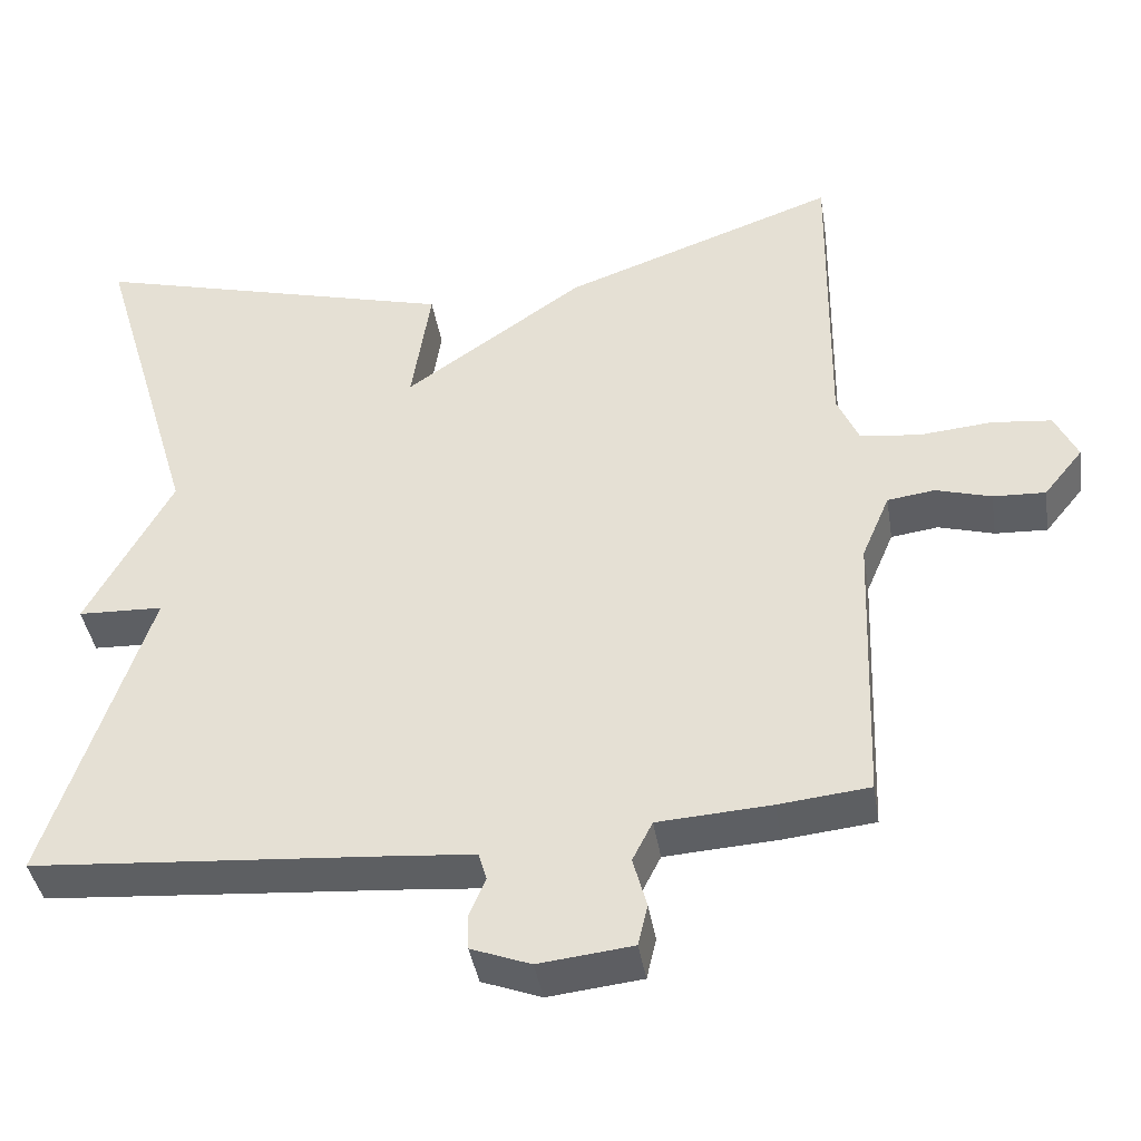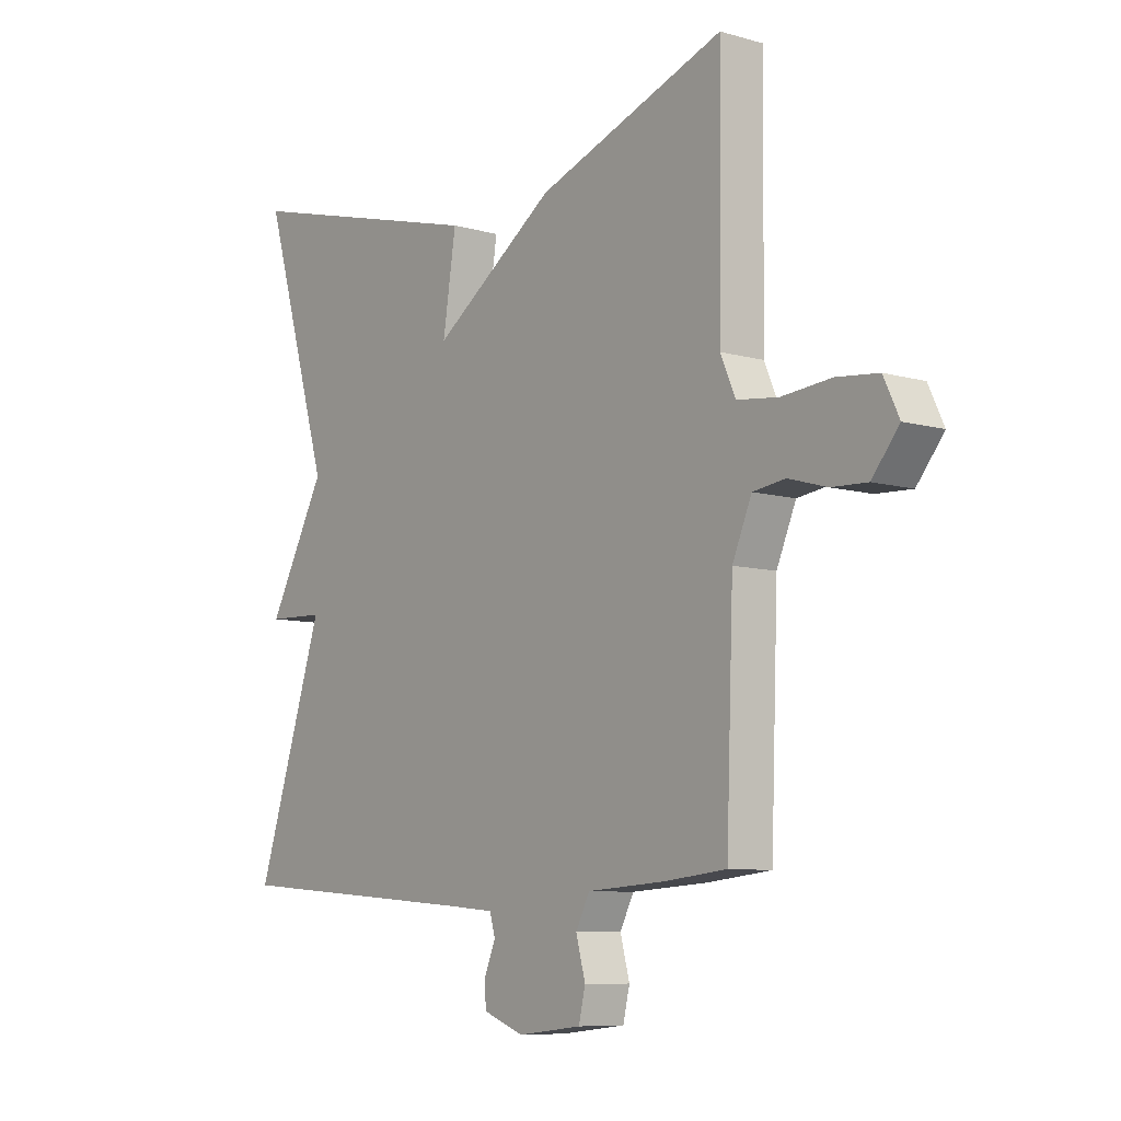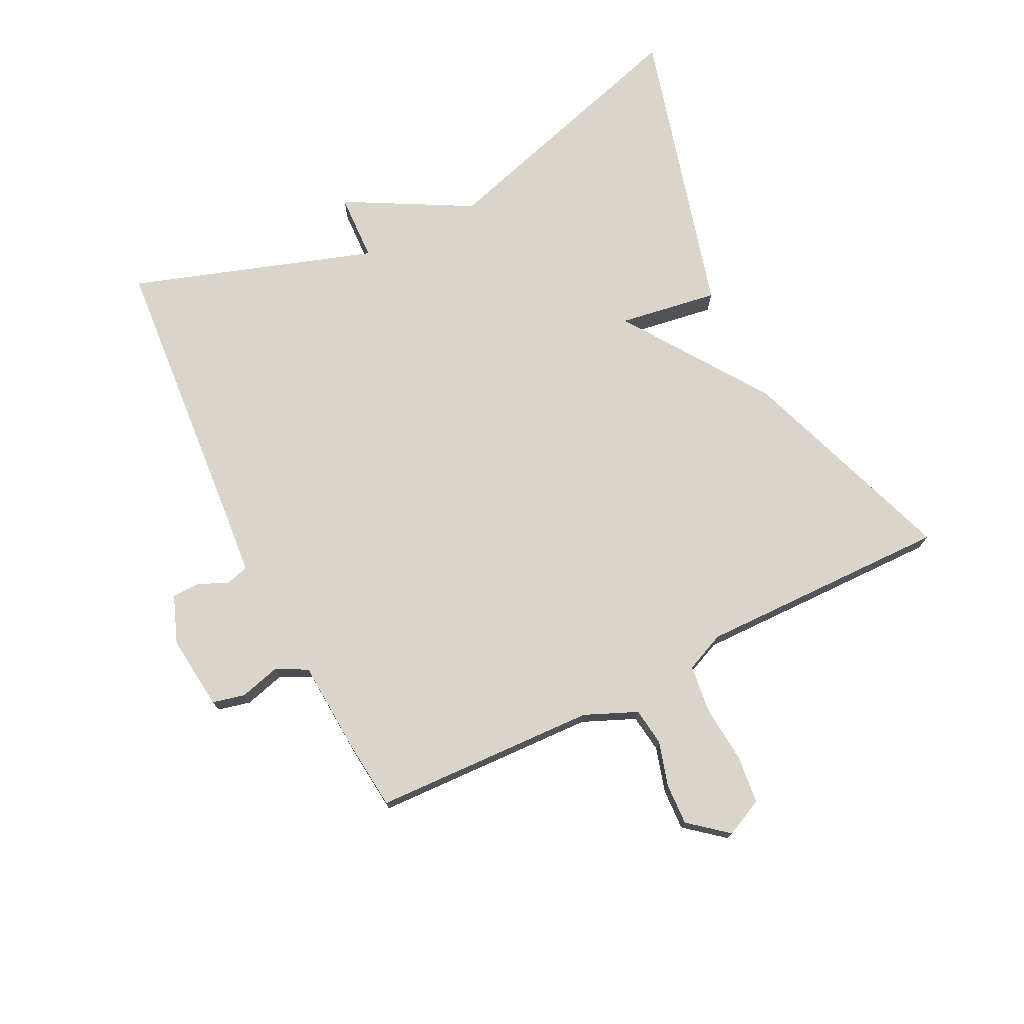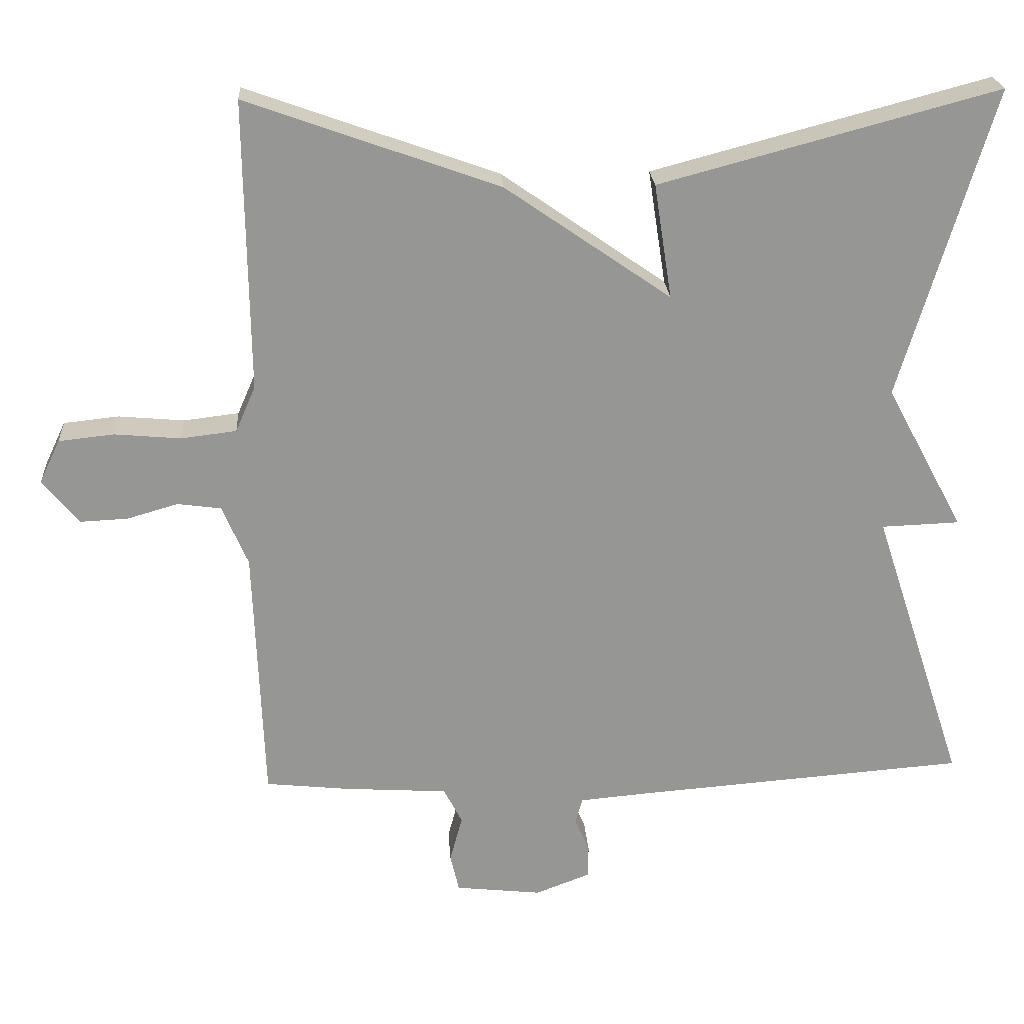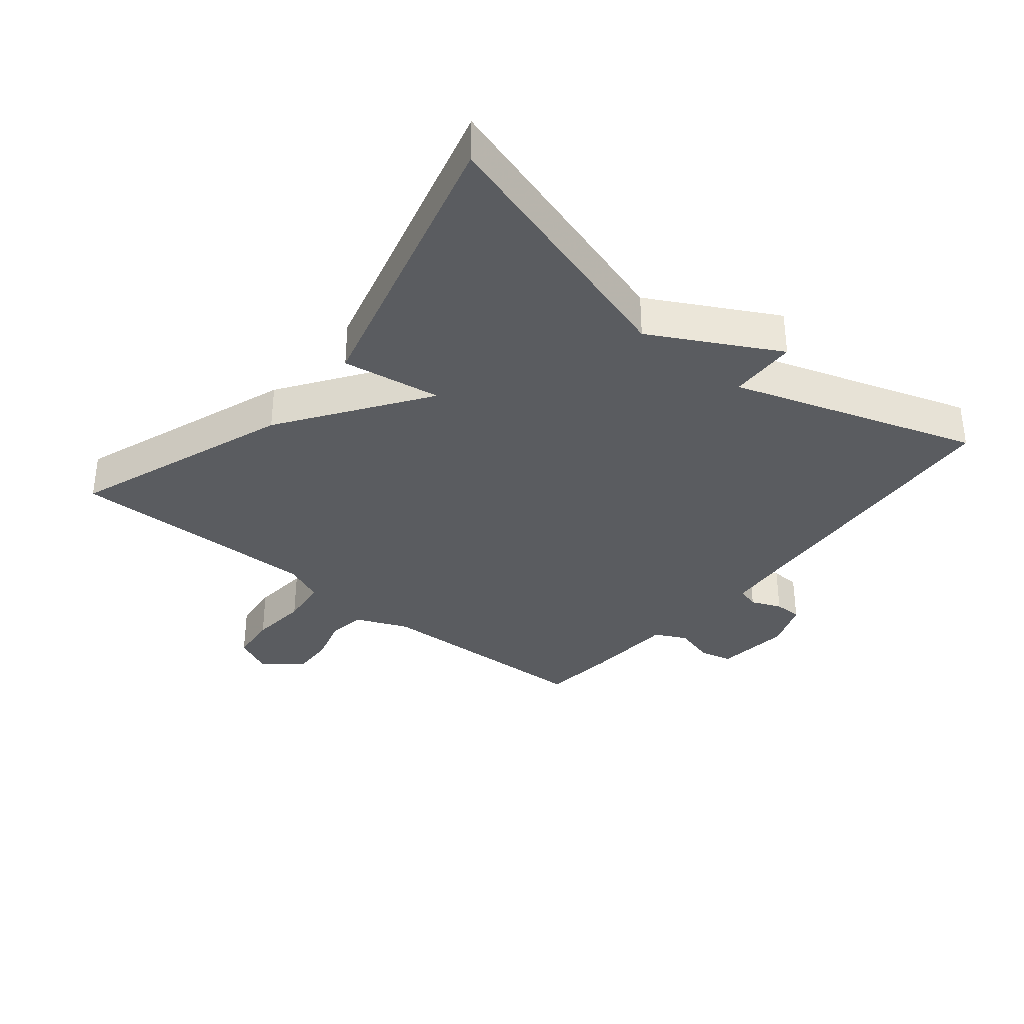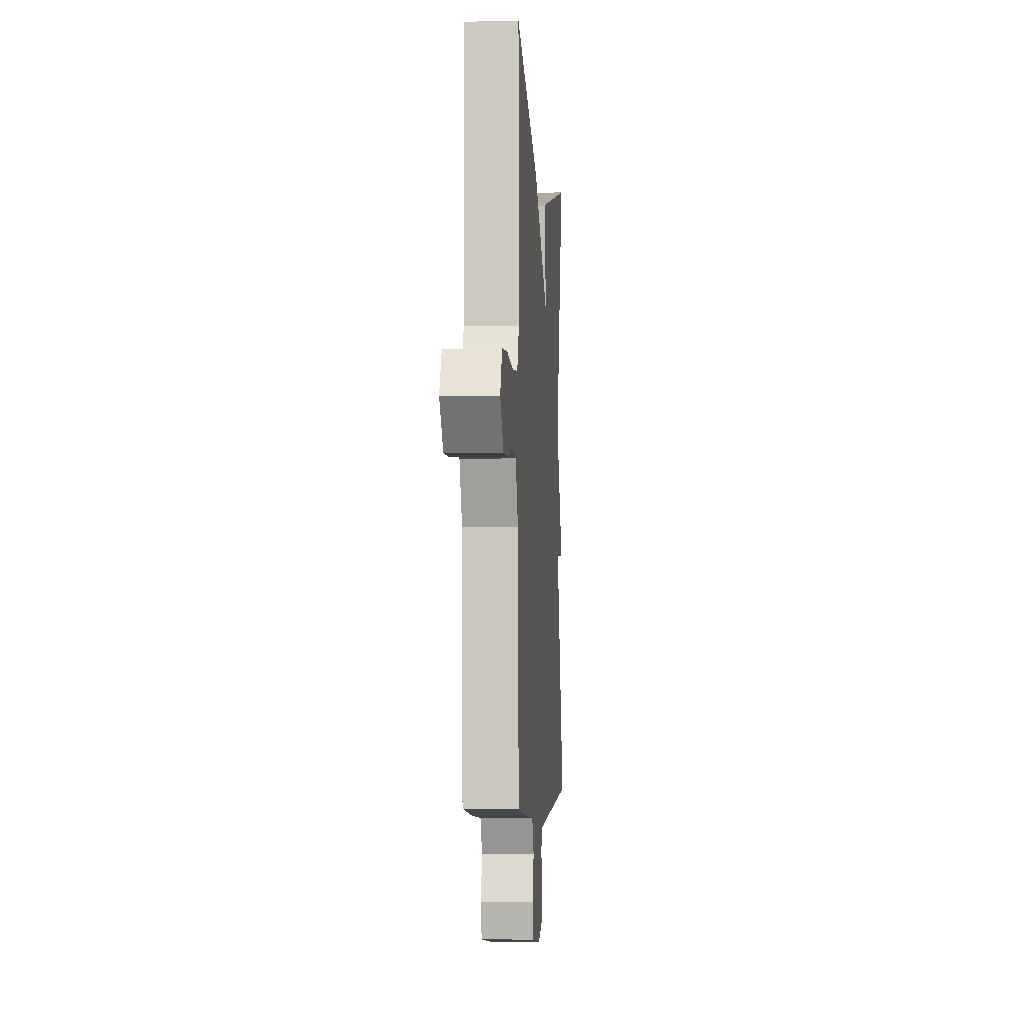
<metadata>
{"format":"obj","ext":"obj","renderer":"f3d","projection":"perspective","resolution":1024,"background":"white","views":[{"elev":-40.6,"azim":-170.9,"up":"+Z"},{"elev":-8.3,"azim":-128.1,"up":"+Z"},{"elev":74.7,"azim":-116.3,"up":"+Y"},{"elev":22.6,"azim":-3.6,"up":"+Z"},{"elev":-34.4,"azim":50.7,"up":"+Y"},{"elev":-5.1,"azim":-85.7,"up":"+Z"}]}
</metadata>
<code>
v -0.5 0.07 -0.5
v -0.513 0.07 -0.15
v -0.548 0.07 -0.068
v -0.607 0.07 -0.06
v -0.676 0.07 -0.08
v -0.741 0.07 -0.083
v -0.79 0.07 -0.023
v -0.762 0.07 0.036
v -0.687 0.07 0.044
v -0.597 0.07 0.036
v -0.522 0.07 0.045
v -0.495 0.07 0.107
v -0.5 0.07 0.5
v -0.158 0.07 0.378
v 0.066 0.07 0.223
v 0.042 0.07 0.378
v 0.5 0.07 0.5
v 0.375 0.07 0.08
v 0.481 0.07 -0.116
v 0.375 0.07 -0.12
v 0.5 0.07 -0.5
v 0.047 0.07 -0.535
v -0.044 0.07 -0.543
v -0.054 0.07 -0.578
v -0.034 0.07 -0.625
v -0.035 0.07 -0.669
v -0.109 0.07 -0.697
v -0.226 0.07 -0.684
v -0.238 0.07 -0.633
v -0.221 0.07 -0.57
v -0.246 0.07 -0.521
v -0.387 0.07 -0.512
v -0.5 0 -0.5
v -0.513 0 -0.15
v -0.548 0 -0.068
v -0.607 0 -0.06
v -0.676 0 -0.08
v -0.741 0 -0.083
v -0.79 0 -0.023
v -0.762 0 0.036
v -0.687 0 0.044
v -0.597 0 0.036
v -0.522 0 0.045
v -0.495 0 0.107
v -0.5 0 0.5
v -0.158 0 0.378
v 0.066 0 0.223
v 0.042 0 0.378
v 0.5 0 0.5
v 0.375 0 0.08
v 0.481 0 -0.116
v 0.375 0 -0.12
v 0.5 0 -0.5
v 0.047 0 -0.535
v -0.044 0 -0.543
v -0.054 0 -0.578
v -0.034 0 -0.625
v -0.035 0 -0.669
v -0.109 0 -0.697
v -0.226 0 -0.684
v -0.238 0 -0.633
v -0.221 0 -0.57
v -0.246 0 -0.521
v -0.387 0 -0.512
f 31 32 1 2
f 28 29 30
f 27 28 30
f 26 27 30
f 25 26 30
f 24 25 30
f 23 24 30 31
f 31 2 3
f 23 31 3
f 22 23 3
f 20 21 22 3
f 20 3 4
f 19 20 4
f 18 19 4
f 15 16 17 18
f 12 13 14 15
f 11 12 15 18
f 10 11 18 4
f 8 9 10
f 7 8 10
f 6 7 10
f 5 6 10
f 4 5 10
f 34 33 64 63
f 62 61 60
f 62 60 59
f 62 59 58
f 62 58 57
f 62 57 56
f 63 62 56 55
f 35 34 63
f 35 63 55
f 35 55 54
f 35 54 53 52
f 36 35 52
f 36 52 51
f 36 51 50
f 50 49 48 47
f 47 46 45 44
f 50 47 44 43
f 36 50 43 42
f 42 41 40
f 42 40 39
f 42 39 38
f 42 38 37
f 42 37 36
f 1 33 34 2
f 2 34 35 3
f 3 35 36 4
f 4 36 37 5
f 5 37 38 6
f 6 38 39 7
f 7 39 40 8
f 8 40 41 9
f 9 41 42 10
f 10 42 43 11
f 11 43 44 12
f 12 44 45 13
f 13 45 46 14
f 14 46 47 15
f 15 47 48 16
f 16 48 49 17
f 17 49 50 18
f 18 50 51 19
f 19 51 52 20
f 20 52 53 21
f 21 53 54 22
f 22 54 55 23
f 23 55 56 24
f 24 56 57 25
f 25 57 58 26
f 26 58 59 27
f 27 59 60 28
f 28 60 61 29
f 29 61 62 30
f 30 62 63 31
f 31 63 64 32
f 32 64 33 1

</code>
